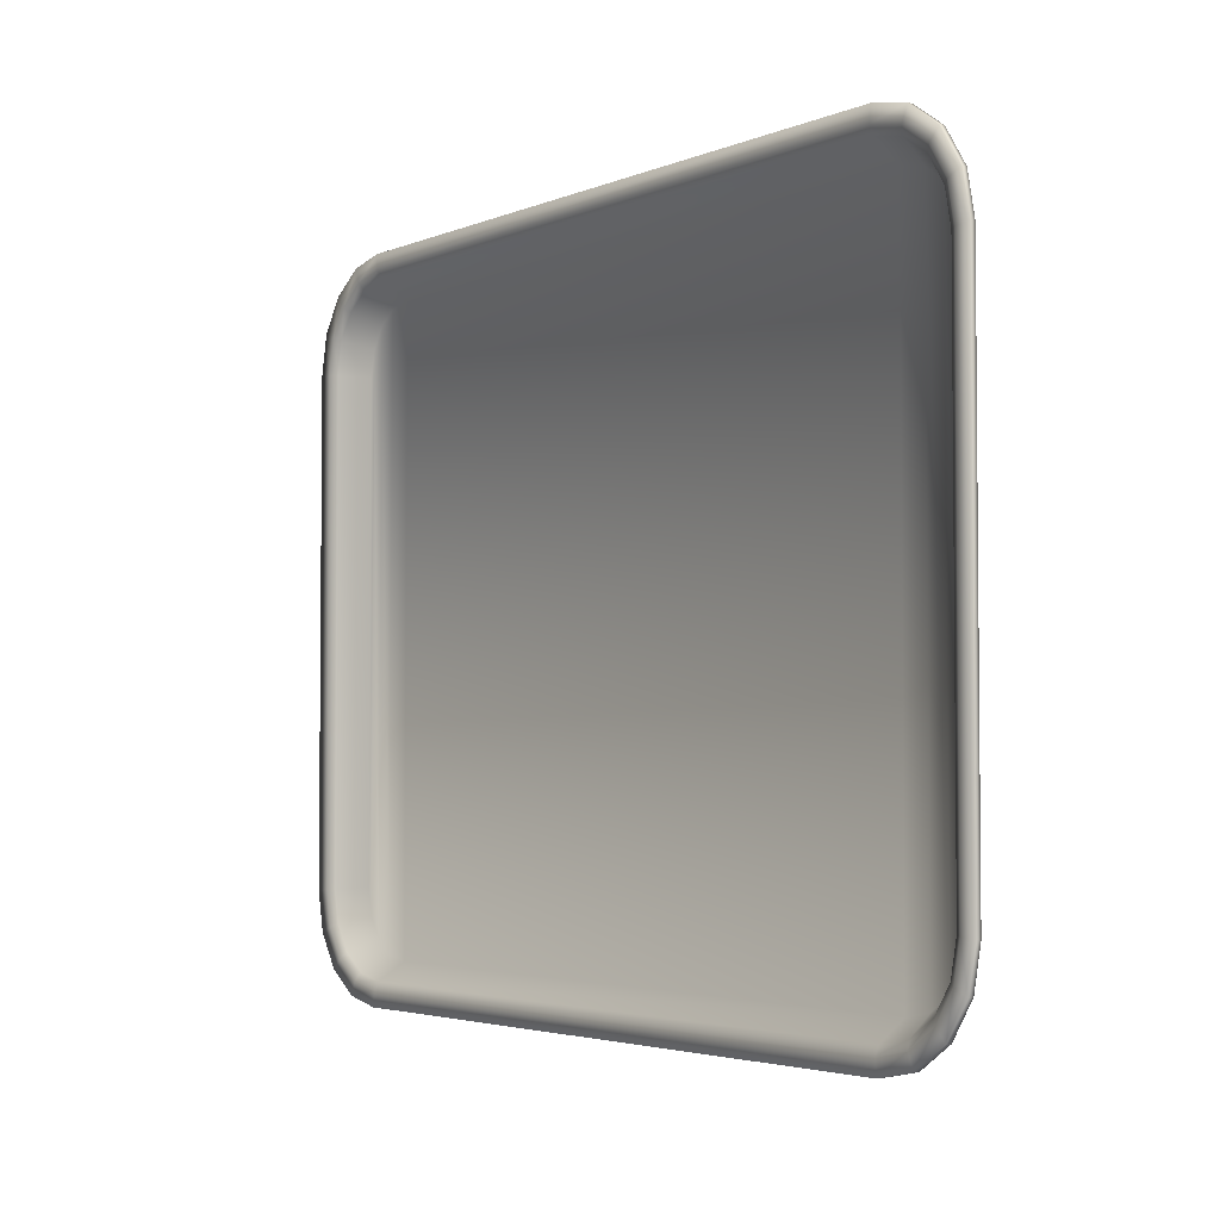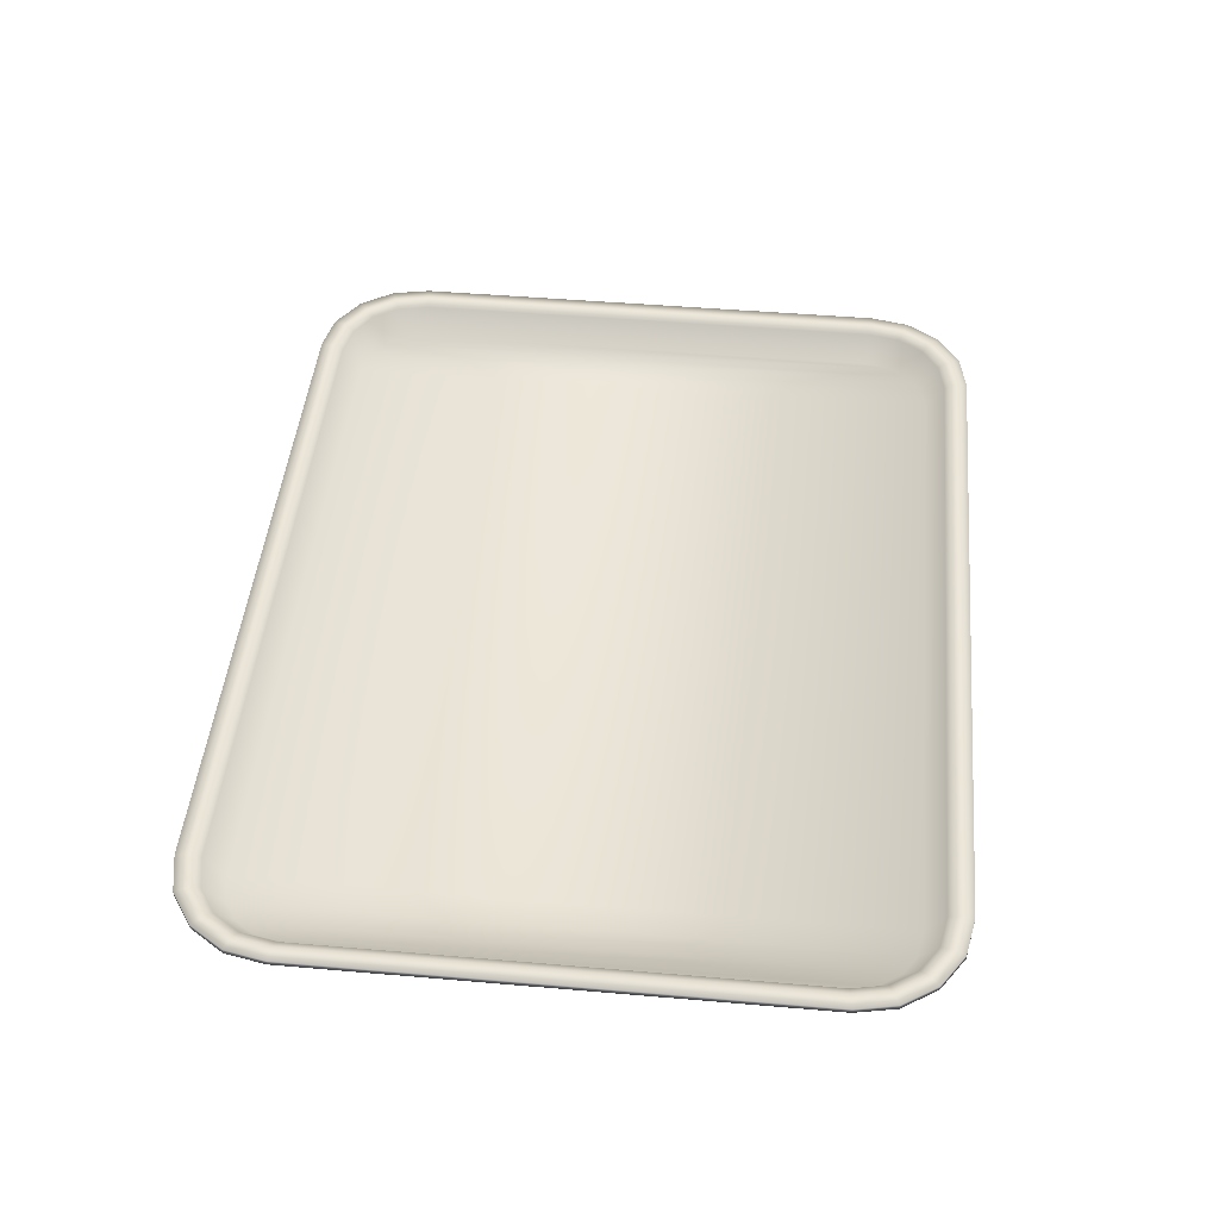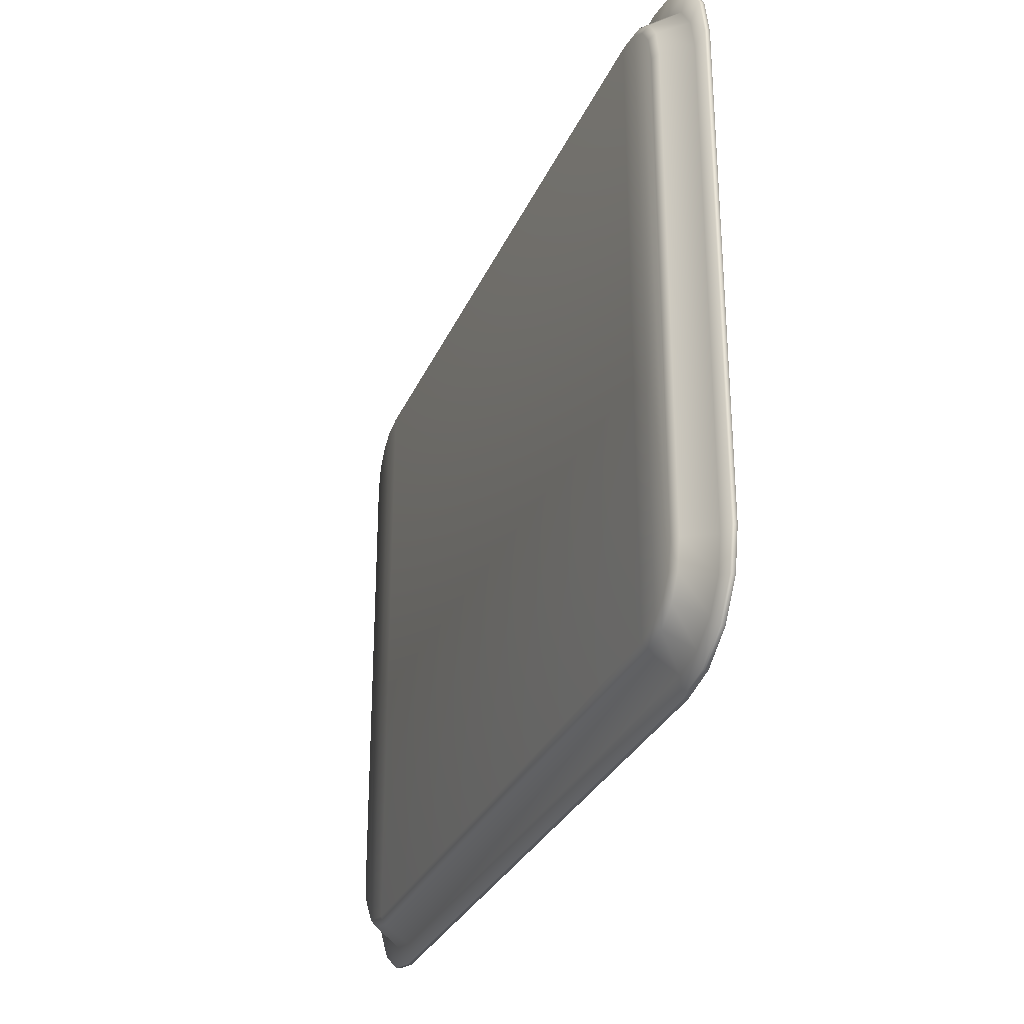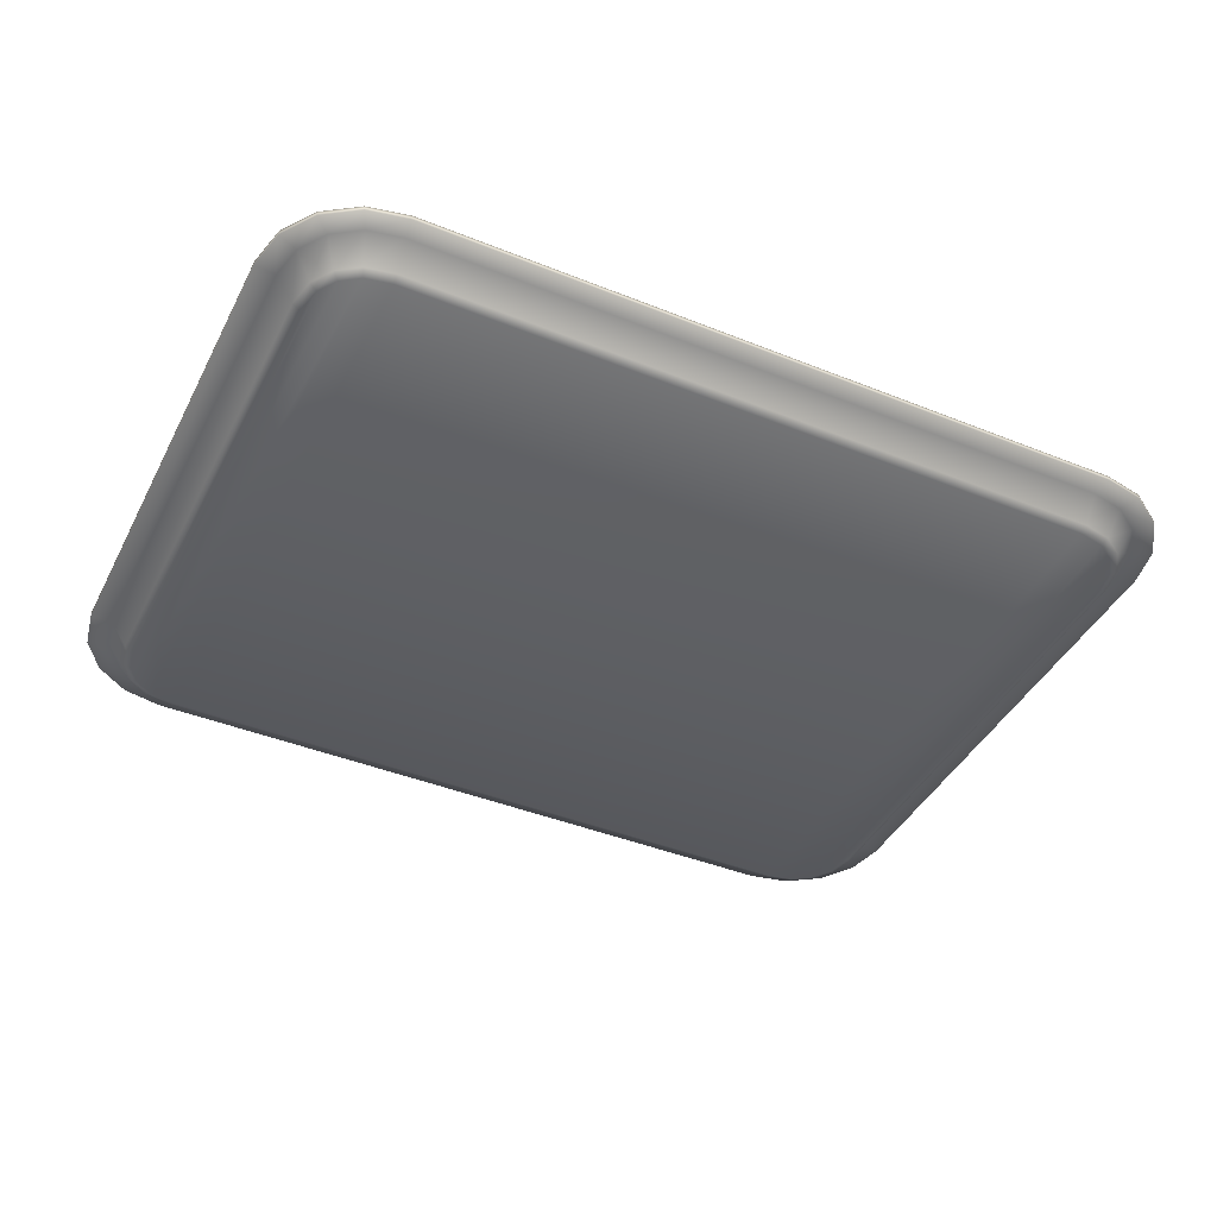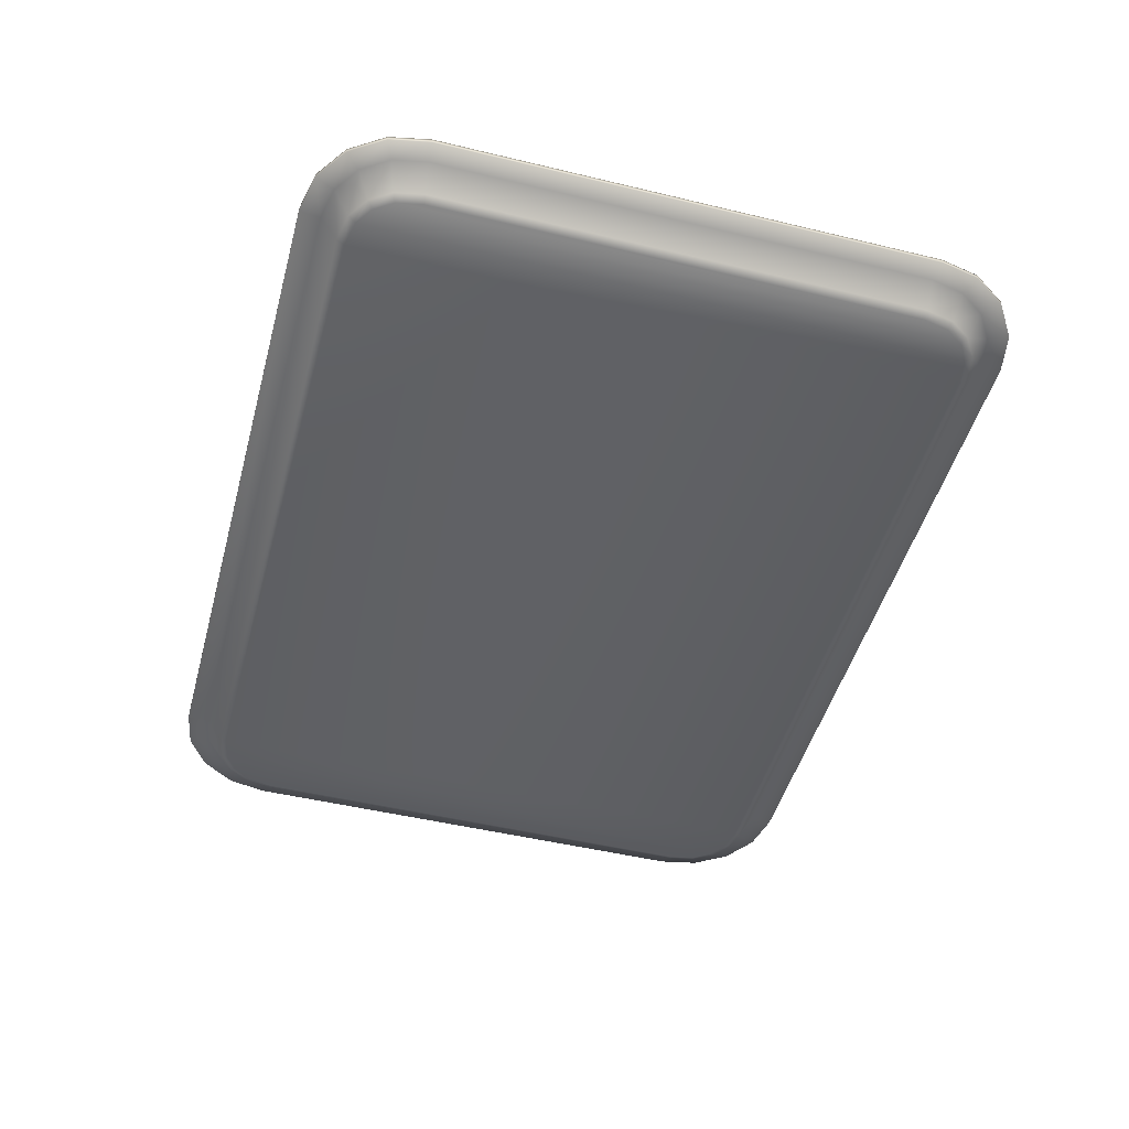
<metadata>
{"format":"obj","ext":"obj","renderer":"f3d","projection":"perspective","resolution":1024,"background":"white","views":[{"elev":-3.4,"azim":-125.5,"up":"+Z"},{"elev":46.5,"azim":-84.4,"up":"+Y"},{"elev":-29.4,"azim":69.8,"up":"+Z"},{"elev":-42.3,"azim":154.3,"up":"+Y"},{"elev":-47.9,"azim":-105.2,"up":"+Y"}]}
</metadata>
<code>
o Cube_Cube.001
v -1 0.0125 0.5902
v -0.8402 0.0125 0.75
v -0.9868 0.0125 0.6567
v -0.9547 0.0125 0.7047
v -0.9067 0.0125 0.7368
v -0.8402 0.0125 -0.75
v -1 0.0125 -0.5902
v -0.9067 0.0125 -0.7368
v -0.9547 0.0125 -0.7047
v -0.9868 0.0125 -0.6567
v 0.8402 0.0125 0.75
v 1 0.0125 0.5902
v 0.9067 0.0125 0.7368
v 0.9547 0.0125 0.7047
v 0.9868 0.0125 0.6567
v 1 0.0125 -0.5902
v 0.8402 0.0125 -0.75
v 0.9868 0.0125 -0.6567
v 0.9547 0.0125 -0.7047
v 0.9067 0.0125 -0.7368
v -0.85 0.0875 0.85
v -0.85 0.0875 0.85
v -0.85 0.0875 0.85
v -0.85 0.0875 0.85
v -0.9457 0.0875 0.831
v -0.9457 0.0875 0.831
v -0.9457 0.0875 0.831
v -0.9457 0.0875 0.831
v -1.027 0.0875 0.7768
v -1.027 0.0875 0.7768
v -1.027 0.0875 0.7768
v -1.027 0.0875 0.7768
v -1.081 0.0875 0.6957
v -1.081 0.0875 0.6957
v -1.081 0.0875 0.6957
v -1.081 0.0875 0.6957
v -1.1 0.0875 0.6
v -1.1 0.0875 0.6
v -1.1 0.0875 0.6
v -1.1 0.0875 0.6
v -0.9457 0.0875 -0.831
v -0.9457 0.0875 -0.831
v -0.9457 0.0875 -0.831
v -0.9457 0.0875 -0.831
v -0.85 0.0875 -0.85
v -0.85 0.0875 -0.85
v -0.85 0.0875 -0.85
v -0.85 0.0875 -0.85
v -1.027 0.0875 -0.7768
v -1.027 0.0875 -0.7768
v -1.027 0.0875 -0.7768
v -1.027 0.0875 -0.7768
v -1.081 0.0875 -0.6957
v -1.081 0.0875 -0.6957
v -1.081 0.0875 -0.6957
v -1.081 0.0875 -0.6957
v -1.1 0.0875 -0.6
v -1.1 0.0875 -0.6
v -1.1 0.0875 -0.6
v -1.1 0.0875 -0.6
v 1.081 0.0875 -0.6957
v 1.081 0.0875 -0.6957
v 1.081 0.0875 -0.6957
v 1.081 0.0875 -0.6957
v 1.1 0.0875 -0.6
v 1.1 0.0875 -0.6
v 1.1 0.0875 -0.6
v 1.1 0.0875 -0.6
v 1.027 0.0875 -0.7768
v 1.027 0.0875 -0.7768
v 1.027 0.0875 -0.7768
v 1.027 0.0875 -0.7768
v 0.9457 0.0875 -0.831
v 0.9457 0.0875 -0.831
v 0.9457 0.0875 -0.831
v 0.9457 0.0875 -0.831
v 0.85 0.0875 -0.85
v 0.85 0.0875 -0.85
v 0.85 0.0875 -0.85
v 0.85 0.0875 -0.85
v 0.9457 0.0875 0.831
v 0.9457 0.0875 0.831
v 0.9457 0.0875 0.831
v 0.9457 0.0875 0.831
v 0.85 0.0875 0.85
v 0.85 0.0875 0.85
v 0.85 0.0875 0.85
v 0.85 0.0875 0.85
v 1.027 0.0875 0.7768
v 1.027 0.0875 0.7768
v 1.027 0.0875 0.7768
v 1.027 0.0875 0.7768
v 1.081 0.0875 0.6957
v 1.081 0.0875 0.6957
v 1.081 0.0875 0.6957
v 1.081 0.0875 0.6957
v 1.1 0.0875 0.6
v 1.1 0.0875 0.6
v 1.1 0.0875 0.6
v 1.1 0.0875 0.6
v -0.9457 0.075 0.831
v -0.9457 0.075 0.831
v -0.85 0.075 0.85
v -0.85 0.075 0.85
v -1.027 0.075 0.7768
v -1.027 0.075 0.7768
v -1.081 0.075 0.6957
v -1.081 0.075 0.6957
v -1.1 0.075 0.6
v -1.1 0.075 0.6
v -0.85 0.075 -0.85
v -0.85 0.075 -0.85
v -0.9457 0.075 -0.831
v -0.9457 0.075 -0.831
v -1.027 0.075 -0.7768
v -1.027 0.075 -0.7768
v -1.081 0.075 -0.6957
v -1.081 0.075 -0.6957
v -1.1 0.075 -0.6
v -1.1 0.075 -0.6
v 1.1 0.075 -0.6
v 1.1 0.075 -0.6
v 1.081 0.075 -0.6957
v 1.081 0.075 -0.6957
v 1.027 0.075 -0.7768
v 1.027 0.075 -0.7768
v 0.9457 0.075 -0.831
v 0.9457 0.075 -0.831
v 0.85 0.075 -0.85
v 0.85 0.075 -0.85
v 0.85 0.075 0.85
v 0.85 0.075 0.85
v 0.9457 0.075 0.831
v 0.9457 0.075 0.831
v 1.027 0.075 0.7768
v 1.027 0.075 0.7768
v 1.081 0.075 0.6957
v 1.081 0.075 0.6957
v 1.1 0.075 0.6
v 1.1 0.075 0.6
v -0.9262 0.075 0.7839
v -0.9262 0.075 0.7839
v -0.8451 0.075 0.8
v -0.8451 0.075 0.8
v -0.9907 0.075 0.7407
v -0.9907 0.075 0.7407
v -1.034 0.075 0.6762
v -1.034 0.075 0.6762
v -1.05 0.075 0.5951
v -1.05 0.075 0.5951
v -0.8451 0.075 -0.8
v -0.8451 0.075 -0.8
v -0.9262 0.075 -0.7839
v -0.9262 0.075 -0.7839
v -0.9907 0.075 -0.7407
v -0.9907 0.075 -0.7407
v -1.034 0.075 -0.6762
v -1.034 0.075 -0.6762
v -1.05 0.075 -0.5951
v -1.05 0.075 -0.5951
v 1.05 0.075 -0.5951
v 1.05 0.075 -0.5951
v 1.034 0.075 -0.6762
v 1.034 0.075 -0.6762
v 0.9907 0.075 -0.7407
v 0.9907 0.075 -0.7407
v 0.9262 0.075 -0.7839
v 0.9262 0.075 -0.7839
v 0.8451 0.075 -0.8
v 0.8451 0.075 -0.8
v 0.8451 0.075 0.8
v 0.8451 0.075 0.8
v 0.9262 0.075 0.7839
v 0.9262 0.075 0.7839
v 0.9907 0.075 0.7407
v 0.9907 0.075 0.7407
v 1.034 0.075 0.6762
v 1.034 0.075 0.6762
v 1.05 0.075 0.5951
v 1.05 0.075 0.5951
v -0.8463 0.0875 0.8125
v -0.8463 0.0875 0.8125
v -0.8444 0.0771 0.7931
v -0.8444 0.0771 0.7931
v -0.9235 0.0771 0.7773
v -0.9235 0.0771 0.7773
v -0.931 0.0875 0.7956
v -0.931 0.0875 0.7956
v -0.9857 0.0771 0.7357
v -0.9857 0.0771 0.7357
v -0.9997 0.0875 0.7497
v -0.9997 0.0875 0.7497
v -1.027 0.0771 0.6735
v -1.027 0.0771 0.6735
v -1.046 0.0875 0.681
v -1.046 0.0875 0.681
v -1.043 0.0771 0.5944
v -1.043 0.0771 0.5944
v -1.062 0.0875 0.5963
v -1.062 0.0875 0.5963
v -0.931 0.0875 -0.7956
v -0.931 0.0875 -0.7956
v -0.9235 0.0771 -0.7773
v -0.9235 0.0771 -0.7773
v -0.8444 0.0771 -0.7931
v -0.8444 0.0771 -0.7931
v -0.8463 0.0875 -0.8125
v -0.8463 0.0875 -0.8125
v -0.9997 0.0875 -0.7497
v -0.9997 0.0875 -0.7497
v -0.9857 0.0771 -0.7357
v -0.9857 0.0771 -0.7357
v -1.046 0.0875 -0.681
v -1.046 0.0875 -0.681
v -1.027 0.0771 -0.6735
v -1.027 0.0771 -0.6735
v -1.062 0.0875 -0.5963
v -1.062 0.0875 -0.5963
v -1.043 0.0771 -0.5944
v -1.043 0.0771 -0.5944
v 1.046 0.0875 -0.681
v 1.046 0.0875 -0.681
v 1.027 0.0771 -0.6735
v 1.027 0.0771 -0.6735
v 1.043 0.0771 -0.5944
v 1.043 0.0771 -0.5944
v 1.062 0.0875 -0.5963
v 1.062 0.0875 -0.5963
v 0.9997 0.0875 -0.7497
v 0.9997 0.0875 -0.7497
v 0.9857 0.0771 -0.7357
v 0.9857 0.0771 -0.7357
v 0.931 0.0875 -0.7956
v 0.931 0.0875 -0.7956
v 0.9235 0.0771 -0.7773
v 0.9235 0.0771 -0.7773
v 0.8463 0.0875 -0.8125
v 0.8463 0.0875 -0.8125
v 0.8444 0.0771 -0.7931
v 0.8444 0.0771 -0.7931
v 0.931 0.0875 0.7956
v 0.931 0.0875 0.7956
v 0.9235 0.0771 0.7773
v 0.9235 0.0771 0.7773
v 0.8444 0.0771 0.7931
v 0.8444 0.0771 0.7931
v 0.8463 0.0875 0.8125
v 0.8463 0.0875 0.8125
v 0.9997 0.0875 0.7497
v 0.9997 0.0875 0.7497
v 0.9857 0.0771 0.7357
v 0.9857 0.0771 0.7357
v 1.046 0.0875 0.681
v 1.046 0.0875 0.681
v 1.027 0.0771 0.6735
v 1.027 0.0771 0.6735
v 1.062 0.0875 0.5963
v 1.062 0.0875 0.5963
v 1.043 0.0771 0.5944
v 1.043 0.0771 0.5944
v -0.8389 0 0.7375
v -0.8408 0.0104 0.7569
v -0.8408 0.0104 0.7569
v -1.007 0.0104 0.5908
v -1.007 0.0104 0.5908
v -0.9875 0 0.5889
v -0.9094 0.0104 0.7433
v -0.9094 0.0104 0.7433
v -0.9018 0 0.725
v -0.9597 0.0104 0.7097
v -0.9597 0.0104 0.7097
v -0.9457 0 0.6957
v -0.9933 0.0104 0.6594
v -0.9933 0.0104 0.6594
v -0.975 0 0.6518
v -0.9875 0 -0.5889
v -1.007 0.0104 -0.5908
v -1.007 0.0104 -0.5908
v -0.8408 0.0104 -0.7569
v -0.8408 0.0104 -0.7569
v -0.8389 0 -0.7375
v -0.975 0 -0.6518
v -0.9933 0.0104 -0.6594
v -0.9933 0.0104 -0.6594
v -0.9457 0 -0.6957
v -0.9597 0.0104 -0.7097
v -0.9597 0.0104 -0.7097
v -0.9018 0 -0.725
v -0.9094 0.0104 -0.7433
v -0.9094 0.0104 -0.7433
v 0.9875 0 0.5889
v 1.007 0.0104 0.5908
v 1.007 0.0104 0.5908
v 0.8408 0.0104 0.7569
v 0.8408 0.0104 0.7569
v 0.8389 0 0.7375
v 0.975 0 0.6518
v 0.9933 0.0104 0.6594
v 0.9933 0.0104 0.6594
v 0.9457 0 0.6957
v 0.9597 0.0104 0.7097
v 0.9597 0.0104 0.7097
v 0.9018 0 0.725
v 0.9094 0.0104 0.7433
v 0.9094 0.0104 0.7433
v 0.8389 0 -0.7375
v 0.8408 0.0104 -0.7569
v 0.8408 0.0104 -0.7569
v 1.007 0.0104 -0.5908
v 1.007 0.0104 -0.5908
v 0.9875 0 -0.5889
v 0.9018 0 -0.725
v 0.9094 0.0104 -0.7433
v 0.9094 0.0104 -0.7433
v 0.9457 0 -0.6957
v 0.9597 0.0104 -0.7097
v 0.9597 0.0104 -0.7097
v 0.975 0 -0.6518
v 0.9933 0.0104 -0.6594
v 0.9933 0.0104 -0.6594
f 122 66 97
f 122 97 139
f 16 18 15
f 16 15 12
f 132 86 22
f 132 22 104
f 103 21 26
f 103 26 102
f 101 25 30
f 101 30 106
f 105 29 34
f 105 34 108
f 107 33 38
f 107 38 110
f 46 112 113
f 46 113 41
f 42 114 115
f 42 115 49
f 50 116 117
f 50 117 53
f 54 118 119
f 54 119 57
f 65 121 124
f 65 124 62
f 61 123 126
f 61 126 70
f 69 125 128
f 69 128 74
f 73 127 130
f 73 130 78
f 85 131 134
f 85 134 82
f 81 133 136
f 81 136 90
f 89 135 138
f 89 138 94
f 93 137 140
f 93 140 98
f 111 45 77
f 111 77 129
f 263 295 172
f 263 172 144
f 4 3 193
f 4 193 190
f 3 1 197
f 3 197 194
f 109 37 58
f 109 58 120
f 9 8 203
f 9 203 212
f 11 2 183
f 11 183 245
f 7 10 215
f 7 215 220
f 18 16 226
f 18 226 223
f 19 18 224
f 19 224 231
f 1 7 219
f 1 219 198
f 17 20 236
f 17 236 239
f 13 11 246
f 13 246 243
f 14 13 244
f 14 244 251
f 15 14 252
f 15 252 255
f 12 15 256
f 12 256 259
f 8 6 205
f 8 205 204
f 5 4 189
f 5 189 186
f 20 19 232
f 20 232 235
f 10 9 211
f 10 211 216
f 182 187 27
f 182 27 24
f 188 191 31
f 188 31 28
f 192 195 35
f 192 35 32
f 196 199 39
f 196 39 36
f 202 207 47
f 202 47 44
f 210 201 43
f 210 43 52
f 214 209 51
f 214 51 56
f 218 213 55
f 218 55 60
f 221 228 68
f 221 68 63
f 229 222 64
f 229 64 71
f 233 230 72
f 233 72 75
f 237 234 76
f 237 76 79
f 241 248 88
f 241 88 83
f 249 242 84
f 249 84 91
f 253 250 92
f 253 92 95
f 257 254 96
f 257 96 99
f 16 12 260
f 16 260 225
f 6 17 240
f 6 240 206
f 200 217 59
f 200 59 40
f 247 181 23
f 247 23 87
f 142 143 103
f 142 103 102
f 146 141 101
f 146 101 106
f 148 145 105
f 148 105 108
f 150 147 107
f 150 107 110
f 152 153 113
f 152 113 112
f 154 155 115
f 154 115 114
f 156 157 117
f 156 117 116
f 158 159 119
f 158 119 118
f 161 164 124
f 161 124 121
f 163 166 126
f 163 126 123
f 165 168 128
f 165 128 125
f 167 170 130
f 167 130 127
f 171 174 134
f 171 134 131
f 173 176 136
f 173 136 133
f 175 178 138
f 175 138 135
f 177 180 140
f 177 140 137
f 227 258 100
f 227 100 67
f 208 238 80
f 208 80 48
f 160 149 109
f 160 109 120
f 169 151 111
f 169 111 129
f 144 172 132
f 144 132 104
f 274 270 145
f 274 145 148
f 284 277 159
f 284 159 158
f 179 162 122
f 179 122 139
f 282 275 266
f 282 266 276
f 298 293 180
f 298 180 177
f 290 286 155
f 290 155 154
f 280 289 153
f 280 153 152
f 316 314 168
f 316 168 165
f 319 317 166
f 319 166 163
f 309 320 164
f 309 164 161
f 301 299 178
f 301 178 175
f 313 308 170
f 313 170 167
f 304 302 176
f 304 176 173
f 278 264 149
f 278 149 160
f 271 267 141
f 271 141 146
f 287 283 157
f 287 157 156
f 294 305 174
f 294 174 171
f 265 273 147
f 265 147 150
f 184 185 187
f 184 187 182
f 186 189 191
f 186 191 188
f 190 193 195
f 190 195 192
f 194 197 199
f 194 199 196
f 204 205 207
f 204 207 202
f 212 203 201
f 212 201 210
f 216 211 209
f 216 209 214
f 220 215 213
f 220 213 218
f 223 226 228
f 223 228 221
f 231 224 222
f 231 222 229
f 235 232 230
f 235 230 233
f 239 236 234
f 239 234 237
f 243 246 248
f 243 248 241
f 251 244 242
f 251 242 249
f 255 252 250
f 255 250 253
f 259 256 254
f 259 254 257
f 292 310 162
f 292 162 179
f 307 279 151
f 307 151 169
f 198 219 217
f 198 217 200
f 245 183 181
f 245 181 247
f 2 5 185
f 2 185 184
f 269 261 262
f 269 262 268
f 272 269 267
f 272 267 271
f 275 272 270
f 275 270 274
f 266 275 273
f 266 273 265
f 281 288 289
f 281 289 280
f 288 285 286
f 288 286 290
f 285 282 283
f 285 283 287
f 282 276 277
f 282 277 284
f 311 318 320
f 311 320 309
f 318 315 317
f 318 317 319
f 315 312 314
f 315 314 316
f 312 306 308
f 312 308 313
f 296 303 305
f 296 305 294
f 303 300 302
f 303 302 304
f 300 297 299
f 300 299 301
f 297 291 293
f 297 293 298
f 258 227 225
f 258 225 260
f 238 208 206
f 238 206 240
f 264 278 276
f 264 276 266
f 279 307 306
f 279 306 281
f 268 262 143
f 268 143 142
f 3 10 7
f 3 7 1
f 310 292 291
f 310 291 311
f 15 18 19
f 15 19 14
f 14 19 20
f 14 20 13
f 6 2 11
f 6 11 17
f 2 6 8
f 2 8 5
f 5 8 9
f 5 9 4
f 4 9 10
f 4 10 3
f 300 315 318
f 300 318 297
f 295 263 261
f 295 261 296
f 13 20 17
f 13 17 11
f 269 288 281
f 269 281 261
f 261 281 306
f 261 306 296
f 296 306 312
f 296 312 303
f 272 285 288
f 272 288 269
f 275 282 285
f 275 285 272
f 297 318 311
f 297 311 291
f 312 315 300
f 312 300 303

</code>
